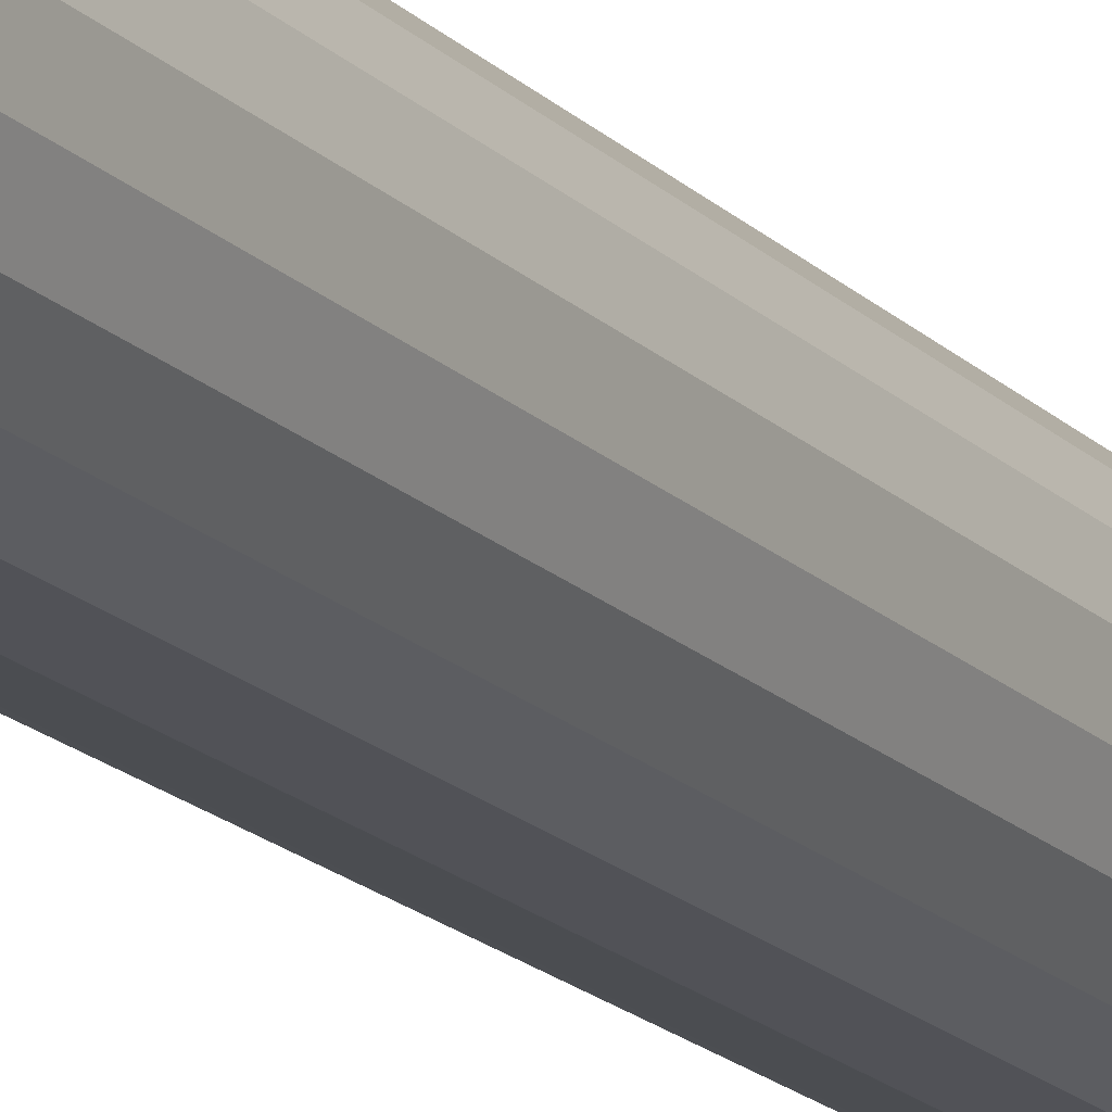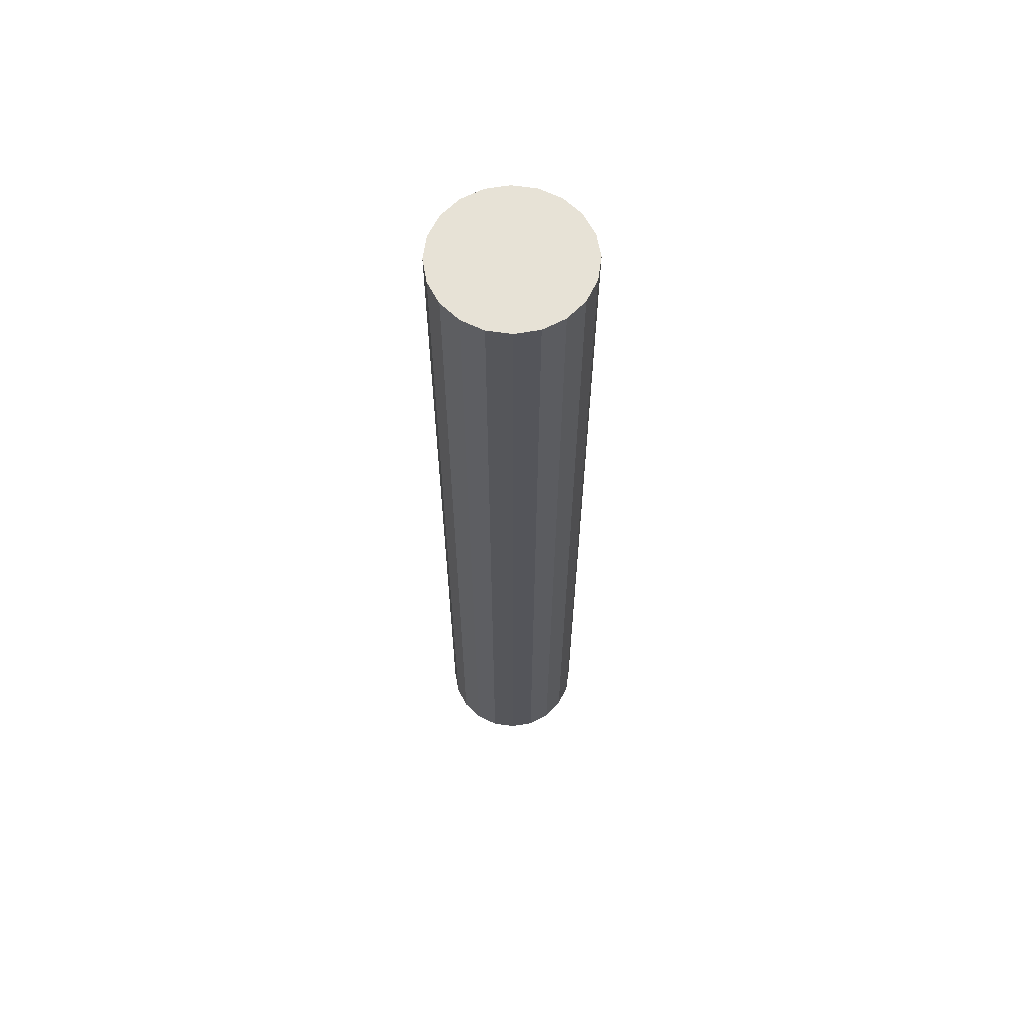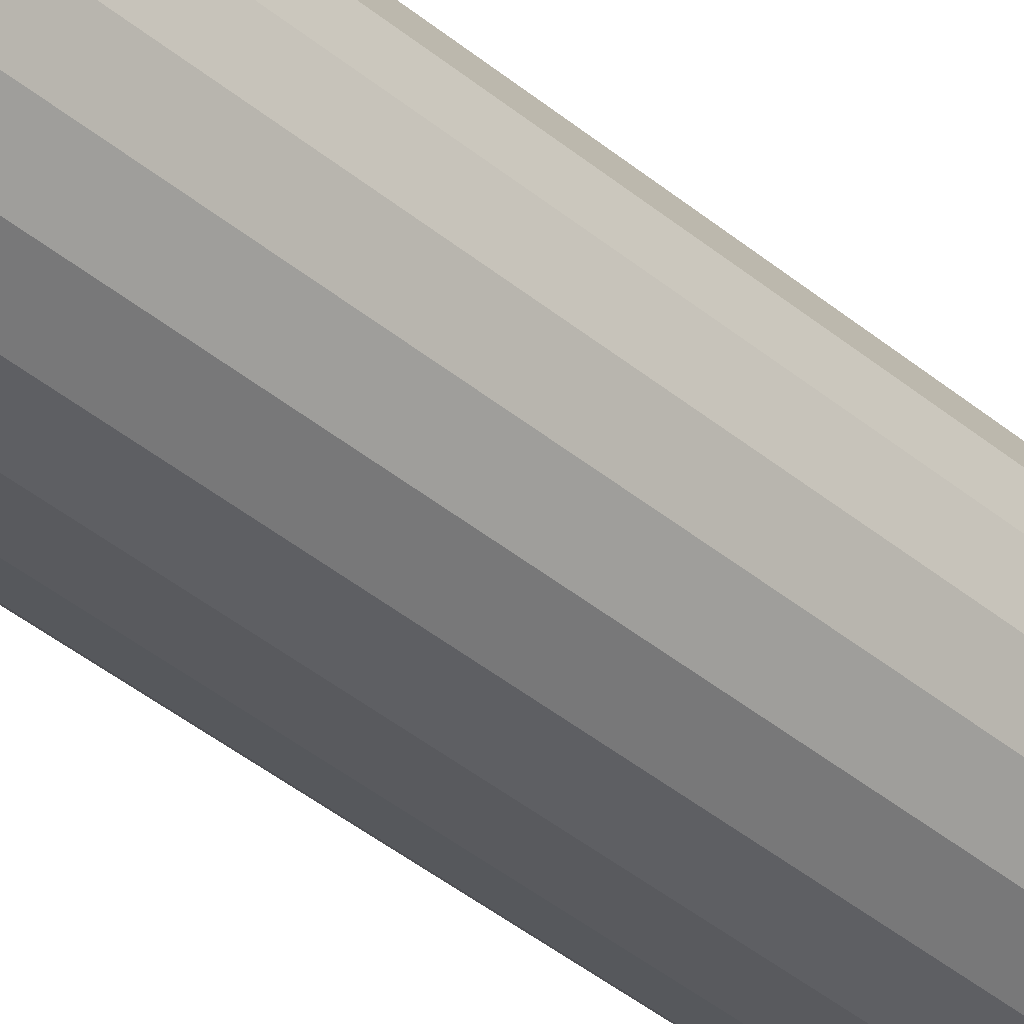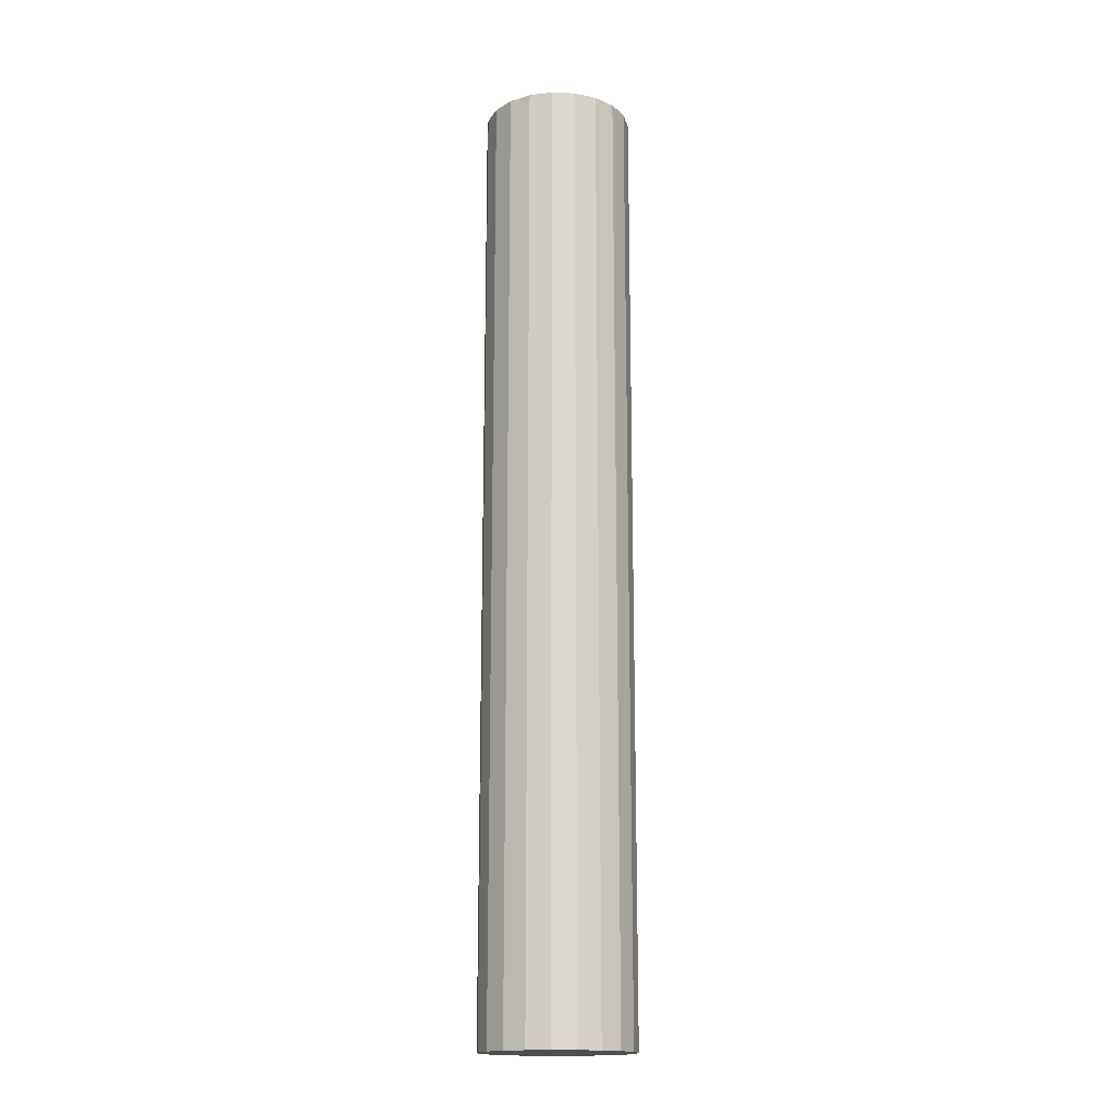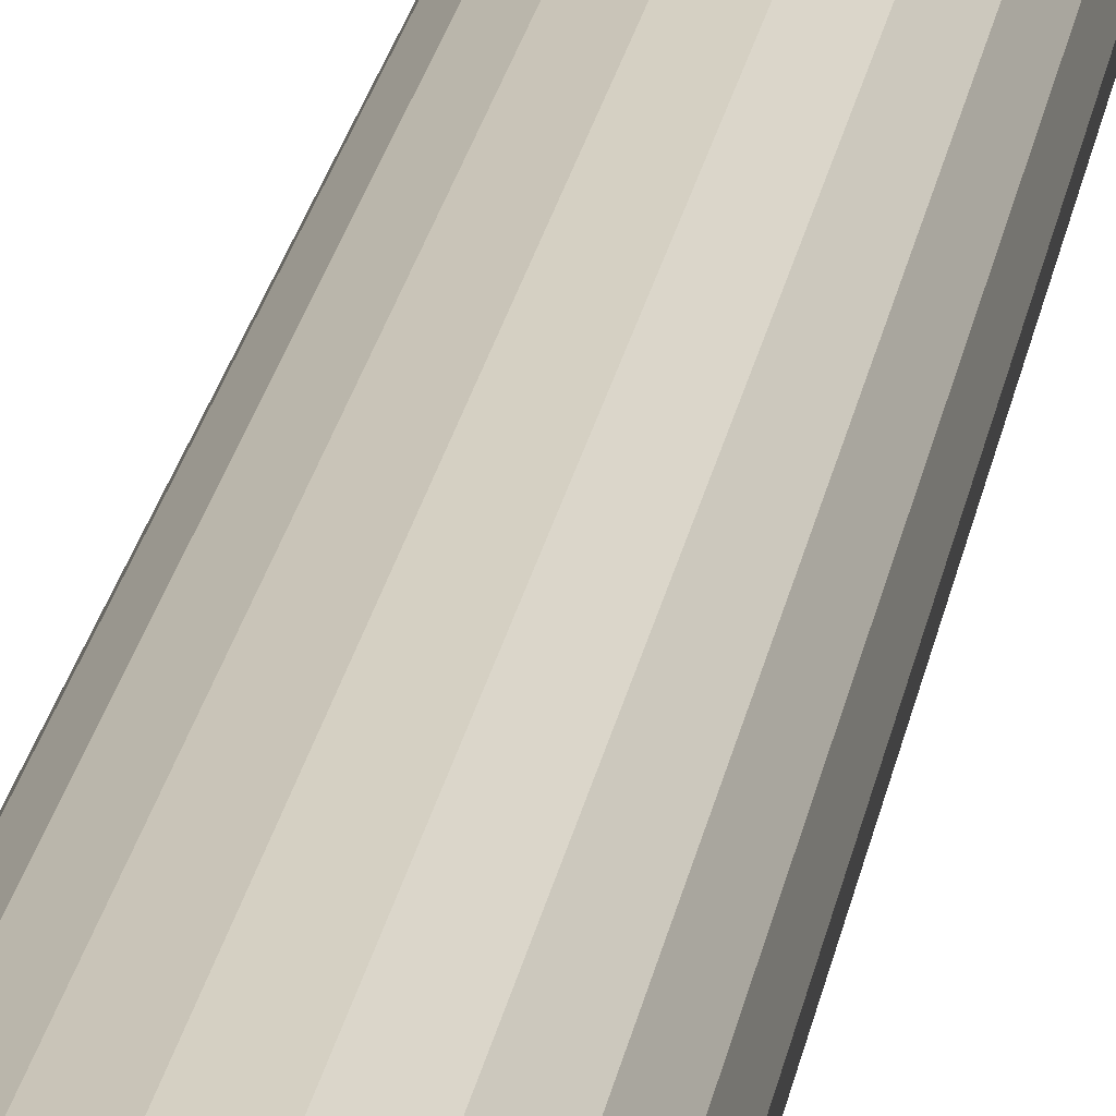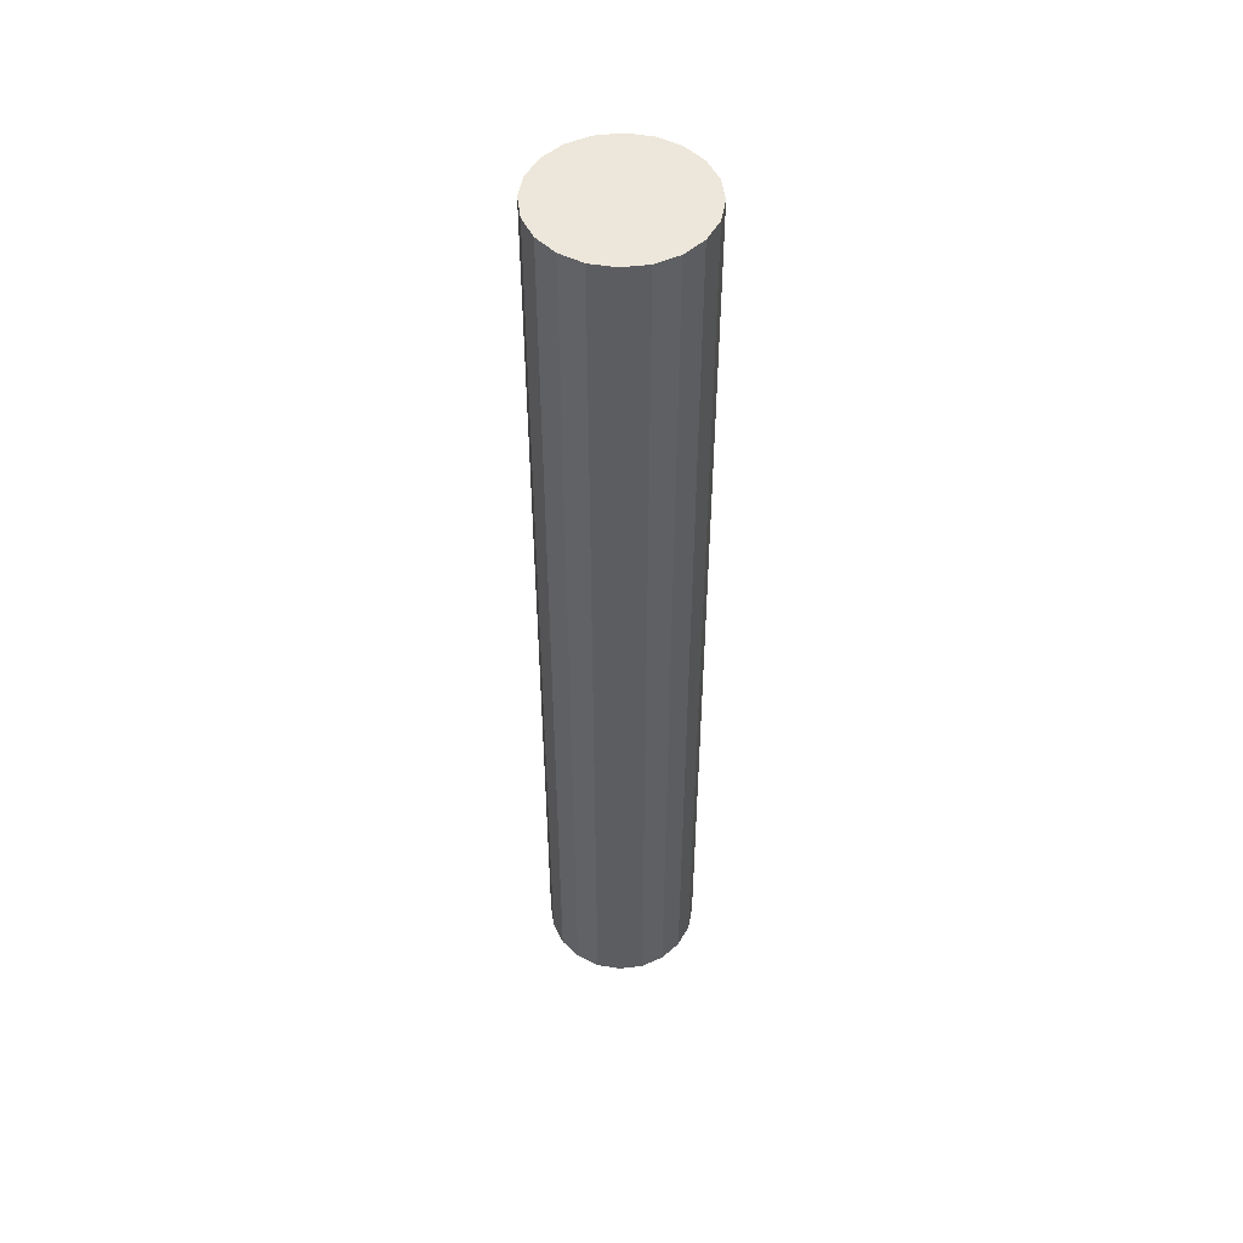
<metadata>
{"format":"obj","ext":"obj","renderer":"f3d","projection":"perspective","resolution":1024,"background":"white","views":[{"elev":-18.3,"azim":29.8,"up":"+Y"},{"elev":63.5,"azim":107.1,"up":"+Z"},{"elev":-37.8,"azim":42.8,"up":"+Y"},{"elev":-16.7,"azim":58.4,"up":"+Z"},{"elev":24.1,"azim":-170.4,"up":"+Y"},{"elev":50.4,"azim":109.4,"up":"+Z"}]}
</metadata>
<code>
o Mesh0.003_ID8947.004
v 0.1384 -0.1906 -0.4673
v -0 -0.2355 -0.4673
v -0.2355 0 -0.4673
v -0.224 0.07279 -0.4673
v -0.1906 -0.1384 -0.4673
v 0.07279 -0.224 -0.4673
v 0.1384 0.1906 -0.4673
v -0.07279 0.224 -0.4673
v -0 0.2355 -0.4673
v 0.1906 0.1384 -0.4673
v -0.1906 0.1384 -0.4673
v 0.2355 0 -0.4673
v -0.1384 -0.1906 -0.4673
v -0.07279 -0.224 -0.4673
v -0.224 -0.07279 -0.4673
v 0.224 0.07279 -0.4673
v -0.1384 0.1906 -0.4673
v 0.07279 0.224 -0.4673
v 0.1906 -0.1384 -0.4673
v 0.224 -0.07279 -0.4673
v 0.1384 -0.1906 2.526
v -0 -0.2355 2.526
v -0.2355 0 2.526
v -0.224 0.07279 2.526
v -0.1906 -0.1384 2.526
v 0.07279 -0.224 2.526
v 0.1384 0.1906 2.526
v -0.07279 0.224 2.526
v -0 0.2355 2.526
v 0.1906 0.1384 2.526
v -0.1906 0.1384 2.526
v 0.2355 0 2.526
v -0.1384 -0.1906 2.526
v -0.07279 -0.224 2.526
v -0.224 -0.07279 2.526
v 0.224 0.07279 2.526
v -0.1384 0.1906 2.526
v 0.07279 0.224 2.526
v 0.1906 -0.1384 2.526
v 0.224 -0.07279 2.526
v -0.224 -0.07279 -0.4673
v -0.1906 -0.1384 -0.4673
v 0.07279 -0.224 -0.4673
v 0.1384 -0.1906 -0.4673
v -0.07279 -0.224 -0.4673
v -0.1384 -0.1906 -0.4673
v -0.224 0.07279 -0.4673
v -0.2355 0 -0.4673
v 0.2355 0 -0.4673
v 0.224 0.07279 -0.4673
v 0.1906 -0.1384 -0.4673
v -0 -0.2355 -0.4673
v 0.1906 0.1384 -0.4673
v 0.07279 0.224 -0.4673
v -0 0.2355 -0.4673
v -0.07279 0.224 -0.4673
v 0.224 -0.07279 -0.4673
v -0.1384 0.1906 -0.4673
v -0.1906 0.1384 -0.4673
v 0.1384 0.1906 -0.4673
v -0.224 -0.07279 2.526
v -0.1906 -0.1384 2.526
v 0.07279 -0.224 2.526
v 0.1384 -0.1906 2.526
v -0.07279 -0.224 2.526
v -0.1384 -0.1906 2.526
v -0.224 0.07279 2.526
v -0.2355 0 2.526
v 0.2355 0 2.526
v 0.224 0.07279 2.526
v 0.1906 -0.1384 2.526
v -0 -0.2355 2.526
v 0.1906 0.1384 2.526
v 0.07279 0.224 2.526
v -0 0.2355 2.526
v -0.07279 0.224 2.526
v 0.224 -0.07279 2.526
v -0.1384 0.1906 2.526
v -0.1906 0.1384 2.526
v 0.1384 0.1906 2.526
f 46 44 43
f 42 44 46
f 46 43 45
f 45 43 52
f 42 51 44
f 58 53 59
f 47 50 49
f 59 50 47
f 56 60 58
f 54 56 55
f 48 49 57
f 58 60 53
f 41 57 51
f 41 51 42
f 48 57 41
f 47 49 48
f 59 53 50
f 56 54 60
f 66 63 64
f 62 66 64
f 66 65 63
f 65 72 63
f 62 64 71
f 78 79 73
f 67 69 70
f 79 67 70
f 76 78 80
f 74 75 76
f 68 77 69
f 78 73 80
f 61 71 77
f 61 62 71
f 68 61 77
f 67 68 69
f 79 70 73
f 76 80 74
f 6 1 21
f 5 13 33
f 11 4 24
f 12 16 36
f 13 14 34
f 9 8 28
f 7 18 38
f 15 5 25
f 1 19 39
f 3 15 35
f 20 12 32
f 14 2 22
f 4 3 23
f 17 11 31
f 16 10 30
f 8 17 37
f 10 7 27
f 18 9 29
f 19 20 40
f 2 6 26
f 6 21 26
f 5 33 25
f 11 24 31
f 12 36 32
f 13 34 33
f 9 28 29
f 7 38 27
f 15 25 35
f 1 39 21
f 3 35 23
f 20 32 40
f 14 22 34
f 4 23 24
f 17 31 37
f 16 30 36
f 8 37 28
f 10 27 30
f 18 29 38
f 19 40 39
f 2 26 22

</code>
